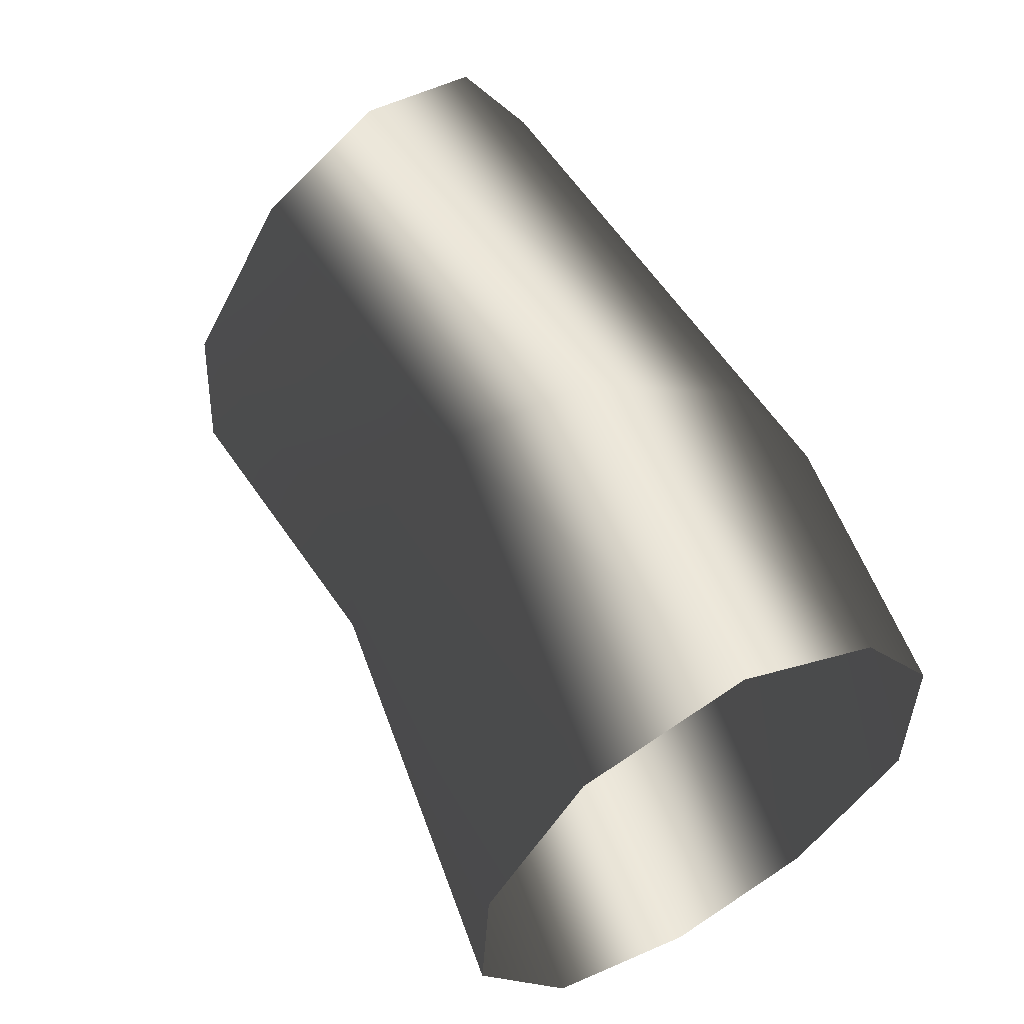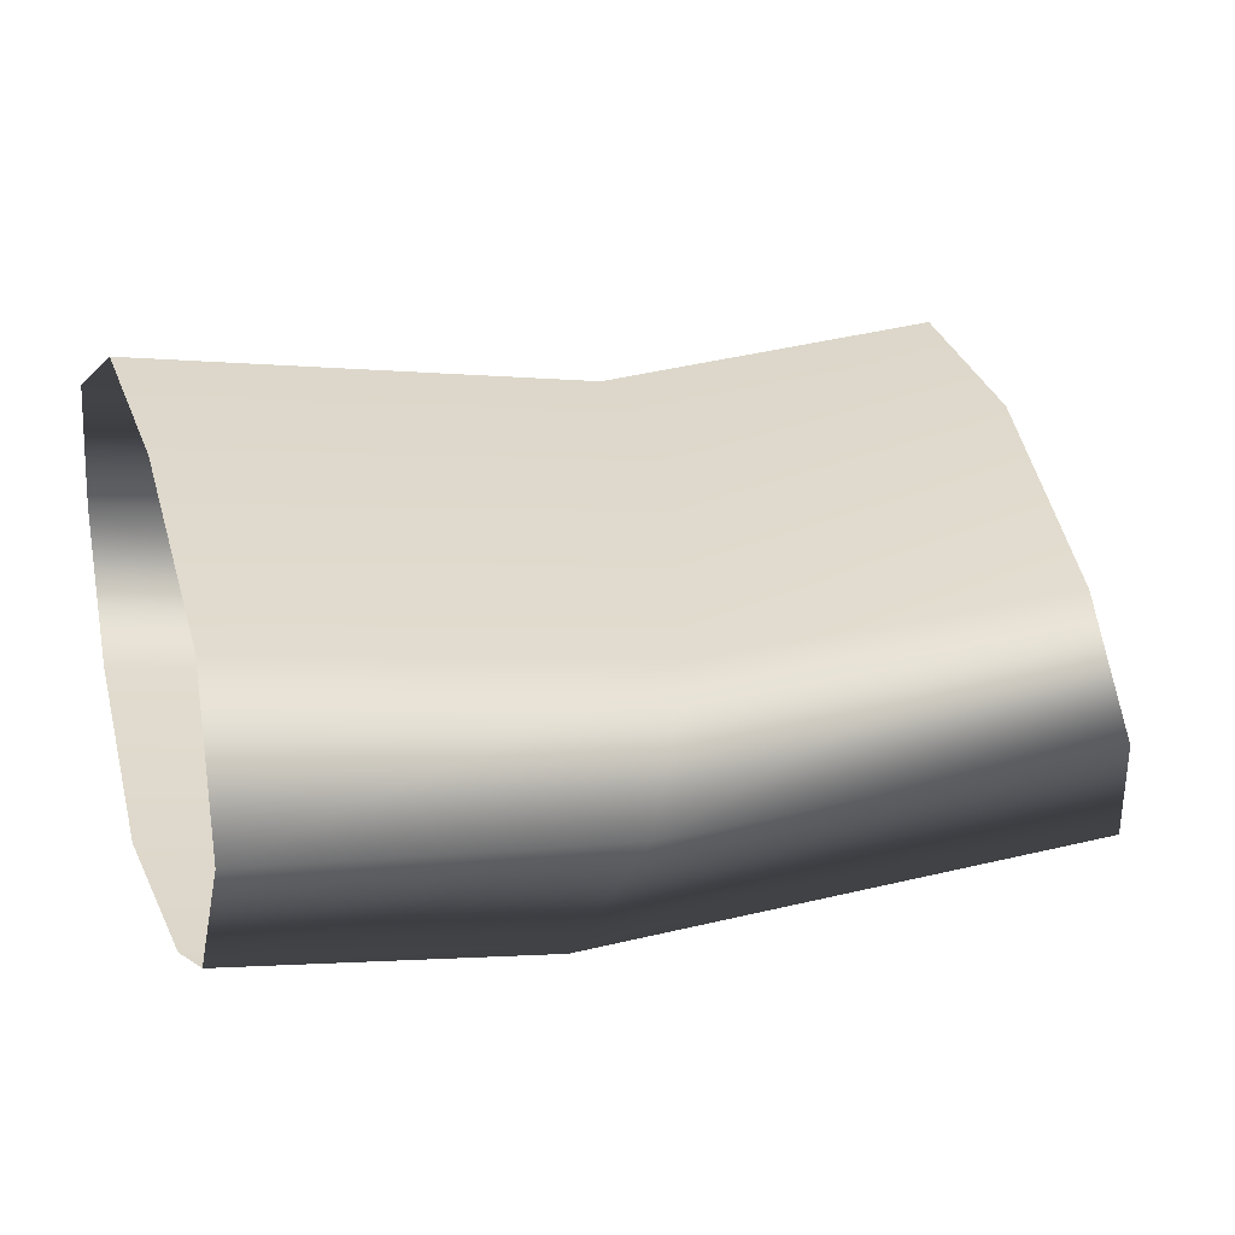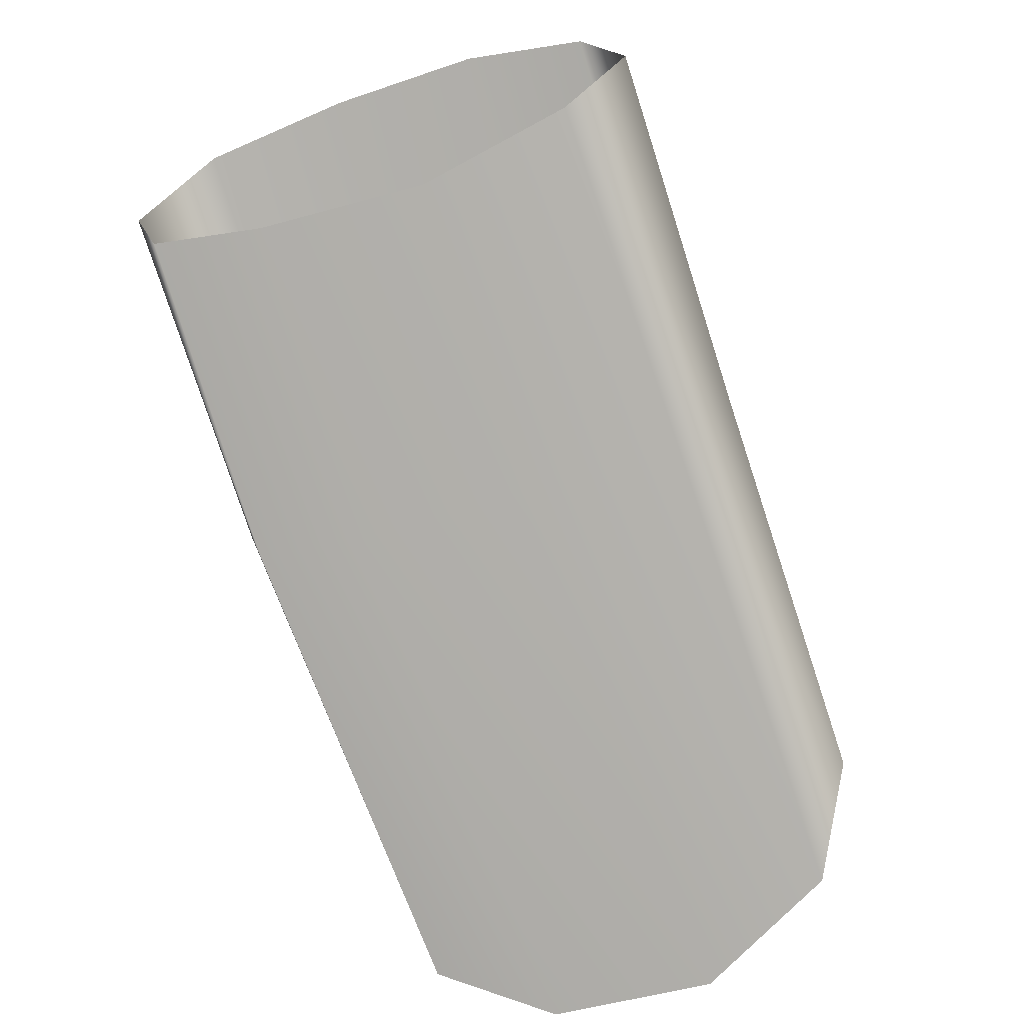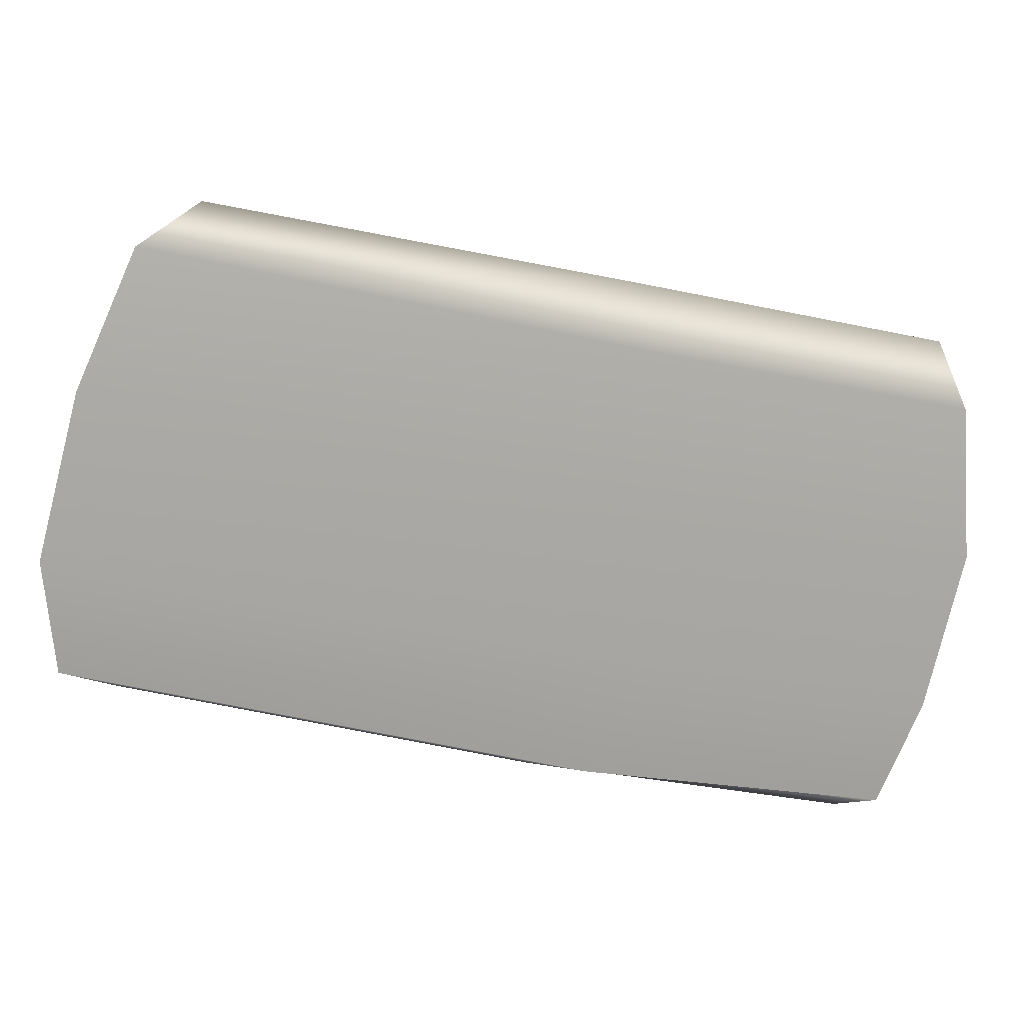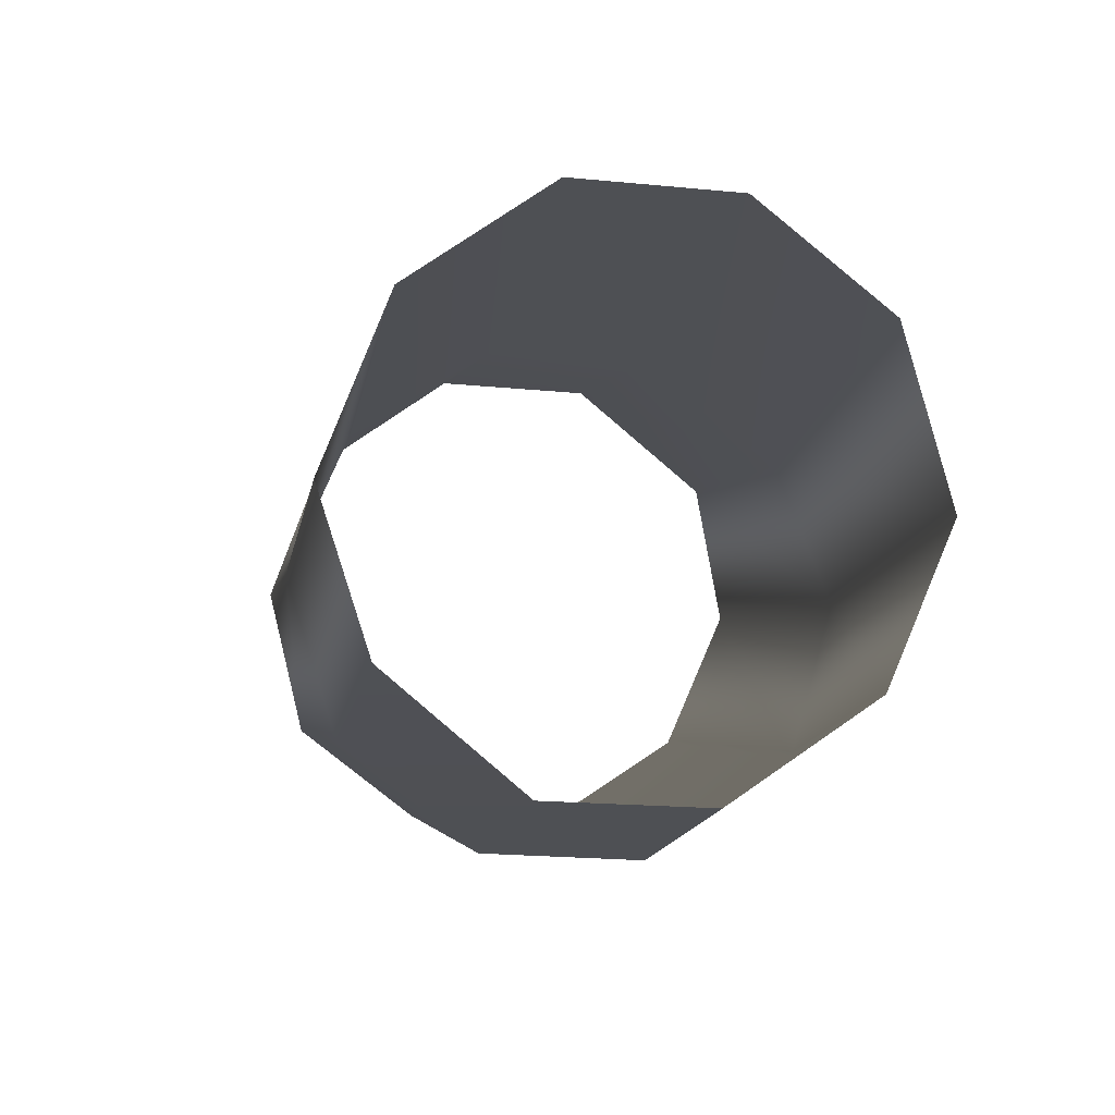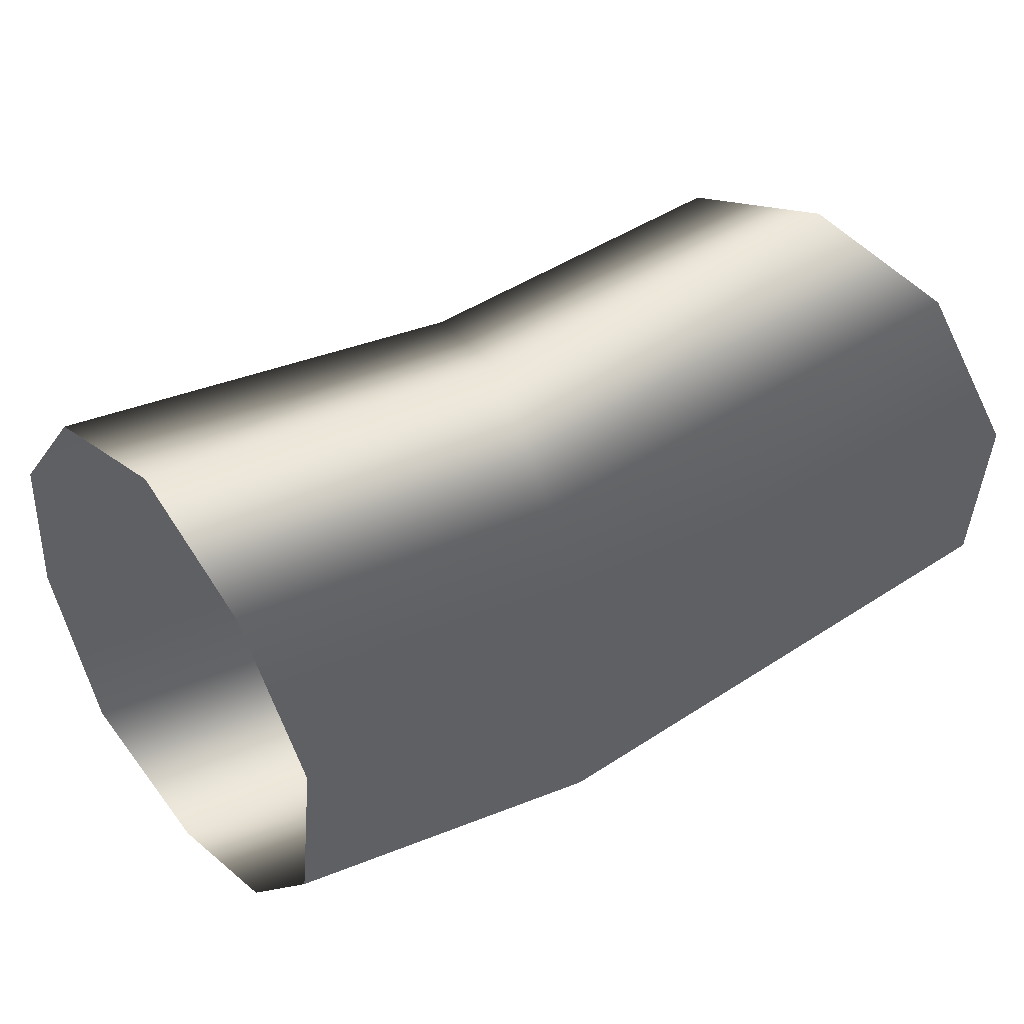
<metadata>
{"format":"obj","ext":"obj","renderer":"f3d","projection":"perspective","resolution":1024,"background":"white","views":[{"elev":55.3,"azim":57.0,"up":"+Y"},{"elev":32.6,"azim":160.2,"up":"+Z"},{"elev":-64.4,"azim":109.7,"up":"+Z"},{"elev":-76.5,"azim":-10.9,"up":"+Z"},{"elev":-1.0,"azim":81.2,"up":"+Z"},{"elev":42.0,"azim":139.1,"up":"+Y"}]}
</metadata>
<code>
v 57 -31 -4
v 52 -24 11
v 8 -31 -6
v 52 -24 11
v 11 -25 10
v 8 -31 -6
v 57 -31 -4
v 8 -31 -6
v 4 -27 -23
v 52 -24 11
v 48 -9 20
v 11 -25 10
v 48 -9 20
v 13 -10 20
v 11 -25 10
v 48 -9 20
v 48 8 19
v 13 -10 20
v 48 8 19
v 13 7 19
v 13 -10 20
v 48 8 19
v 51 22 8
v 13 7 19
v 51 22 8
v 11 22 7
v 13 7 19
v 51 22 8
v 56 27 -7
v 11 22 7
v 56 27 -7
v 7 26 -9
v 11 22 7
v 56 27 -7
v 62 21 -23
v 7 26 -9
v 62 21 -23
v 3 20 -25
v 7 26 -9
v 62 21 -23
v 65 5 -33
v 3 20 -25
v 65 5 -33
v 1 5 -35
v 3 20 -25
v 65 5 -33
v 65 -12 -32
v 1 5 -35
v 65 -12 -32
v 2 -13 -34
v 1 5 -35
v 65 -12 -32
v 62 -26 -21
v 2 -13 -34
v 62 -26 -21
v 4 -27 -23
v 2 -13 -34
v 62 -26 -21
v 57 -31 -4
v 4 -27 -23
v 95 -30 4
v 95 -23 21
v 57 -31 -4
v 95 -23 21
v 52 -24 11
v 57 -31 -4
v 95 -30 4
v 57 -31 -4
v 62 -26 -21
v 95 -23 21
v 94 -8 31
v 52 -24 11
v 94 -8 31
v 48 -9 20
v 52 -24 11
v 94 -8 31
v 94 9 30
v 48 -9 20
v 94 9 30
v 48 8 19
v 48 -9 20
v 94 9 30
v 94 23 19
v 48 8 19
v 94 23 19
v 51 22 8
v 48 8 19
v 94 23 19
v 95 28 1
v 51 22 8
v 95 28 1
v 56 27 -7
v 51 22 8
v 95 28 1
v 96 21 -15
v 56 27 -7
v 96 21 -15
v 62 21 -23
v 56 27 -7
v 96 21 -15
v 96 6 -25
v 62 21 -23
v 96 6 -25
v 65 5 -33
v 62 21 -23
v 96 6 -25
v 97 -11 -24
v 65 5 -33
v 97 -11 -24
v 65 -12 -32
v 65 5 -33
v 97 -11 -24
v 96 -25 -12
v 65 -12 -32
v 96 -25 -12
v 62 -26 -21
v 65 -12 -32
v 96 -25 -12
v 95 -30 4
v 62 -26 -21
f 1 2 3
f 4 5 6
f 7 8 9
f 10 11 12
f 13 14 15
f 16 17 18
f 19 20 21
f 22 23 24
f 25 26 27
f 28 29 30
f 31 32 33
f 34 35 36
f 37 38 39
f 40 41 42
f 43 44 45
f 46 47 48
f 49 50 51
f 52 53 54
f 55 56 57
f 58 59 60
f 61 62 63
f 64 65 66
f 67 68 69
f 70 71 72
f 73 74 75
f 76 77 78
f 79 80 81
f 82 83 84
f 85 86 87
f 88 89 90
f 91 92 93
f 94 95 96
f 97 98 99
f 100 101 102
f 103 104 105
f 106 107 108
f 109 110 111
f 112 113 114
f 115 116 117
f 118 119 120

</code>
